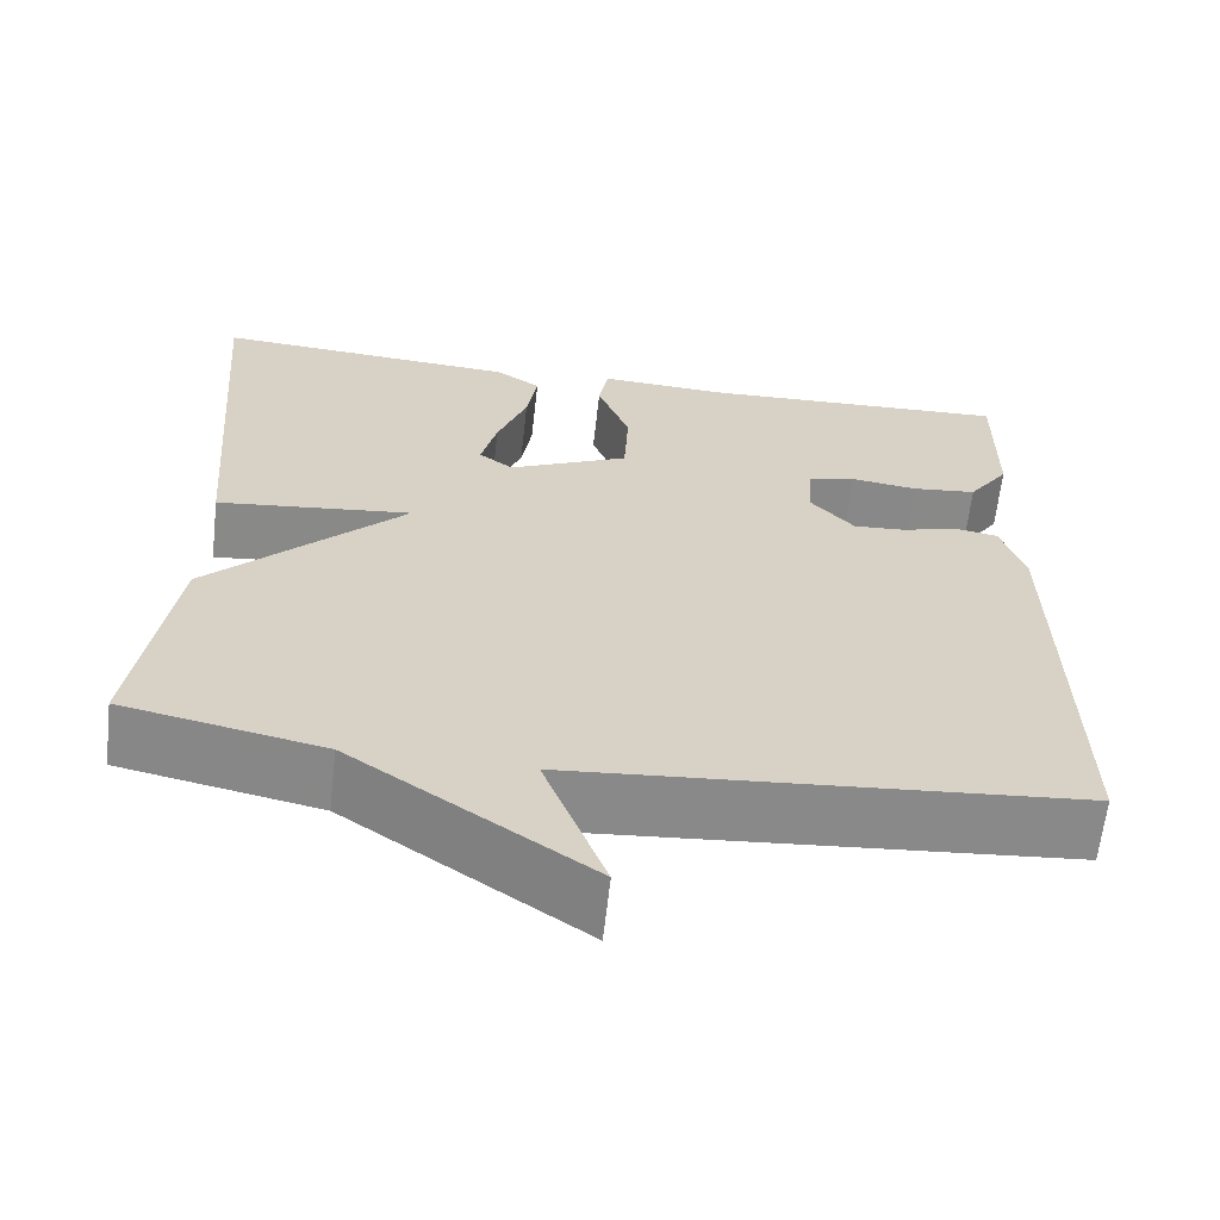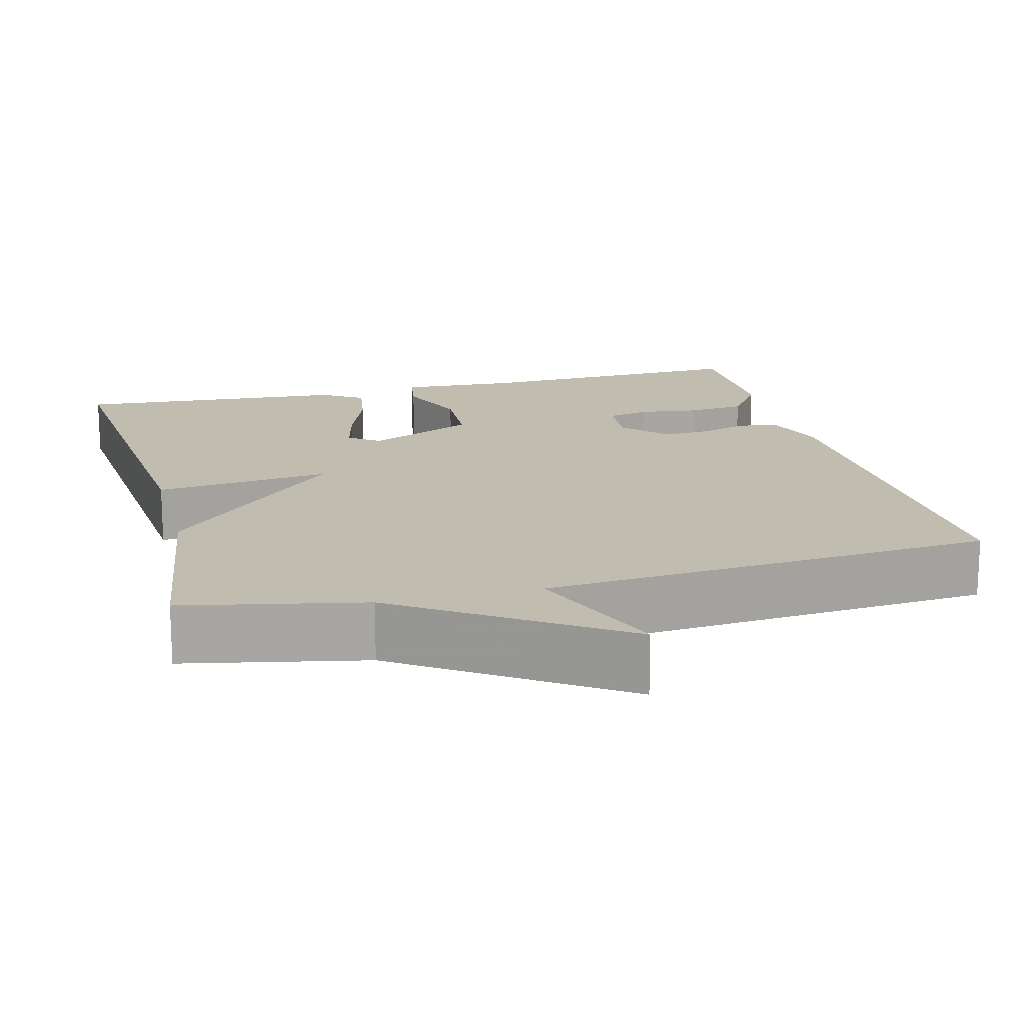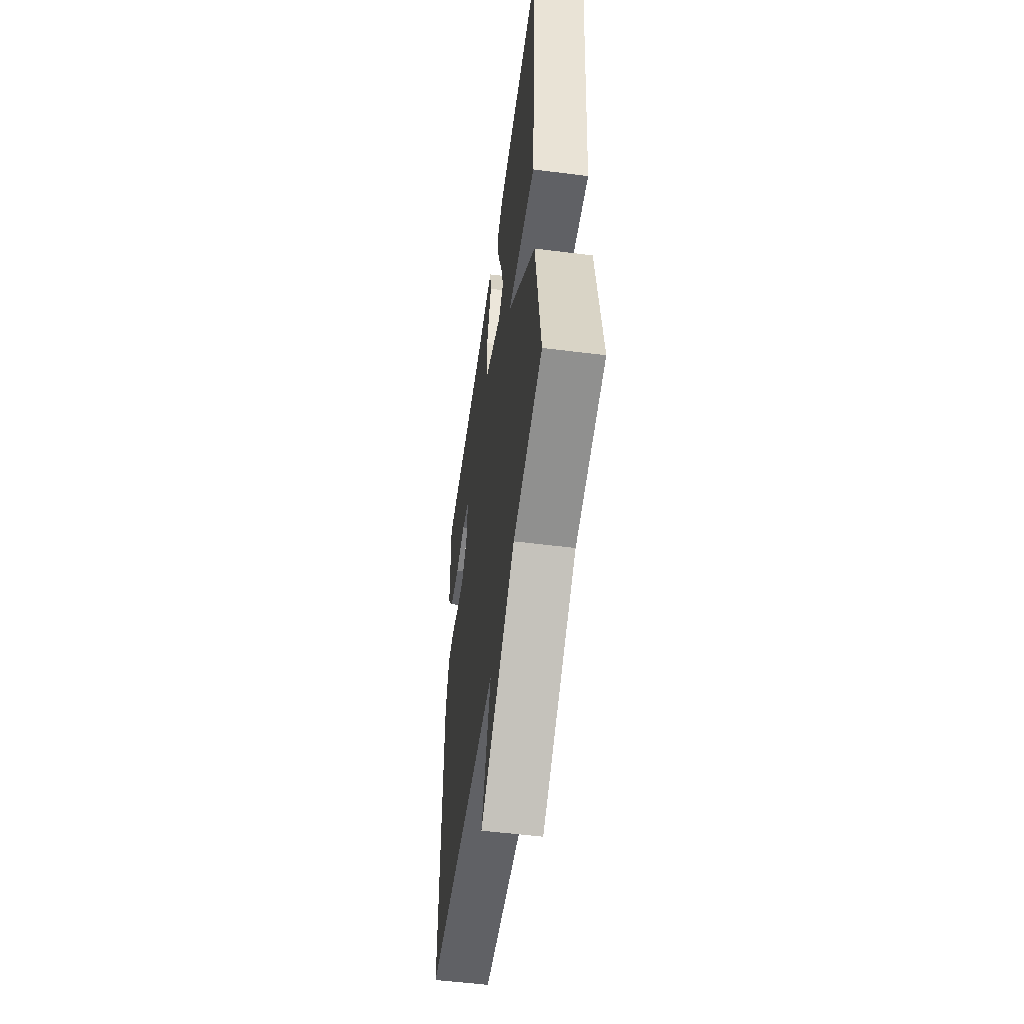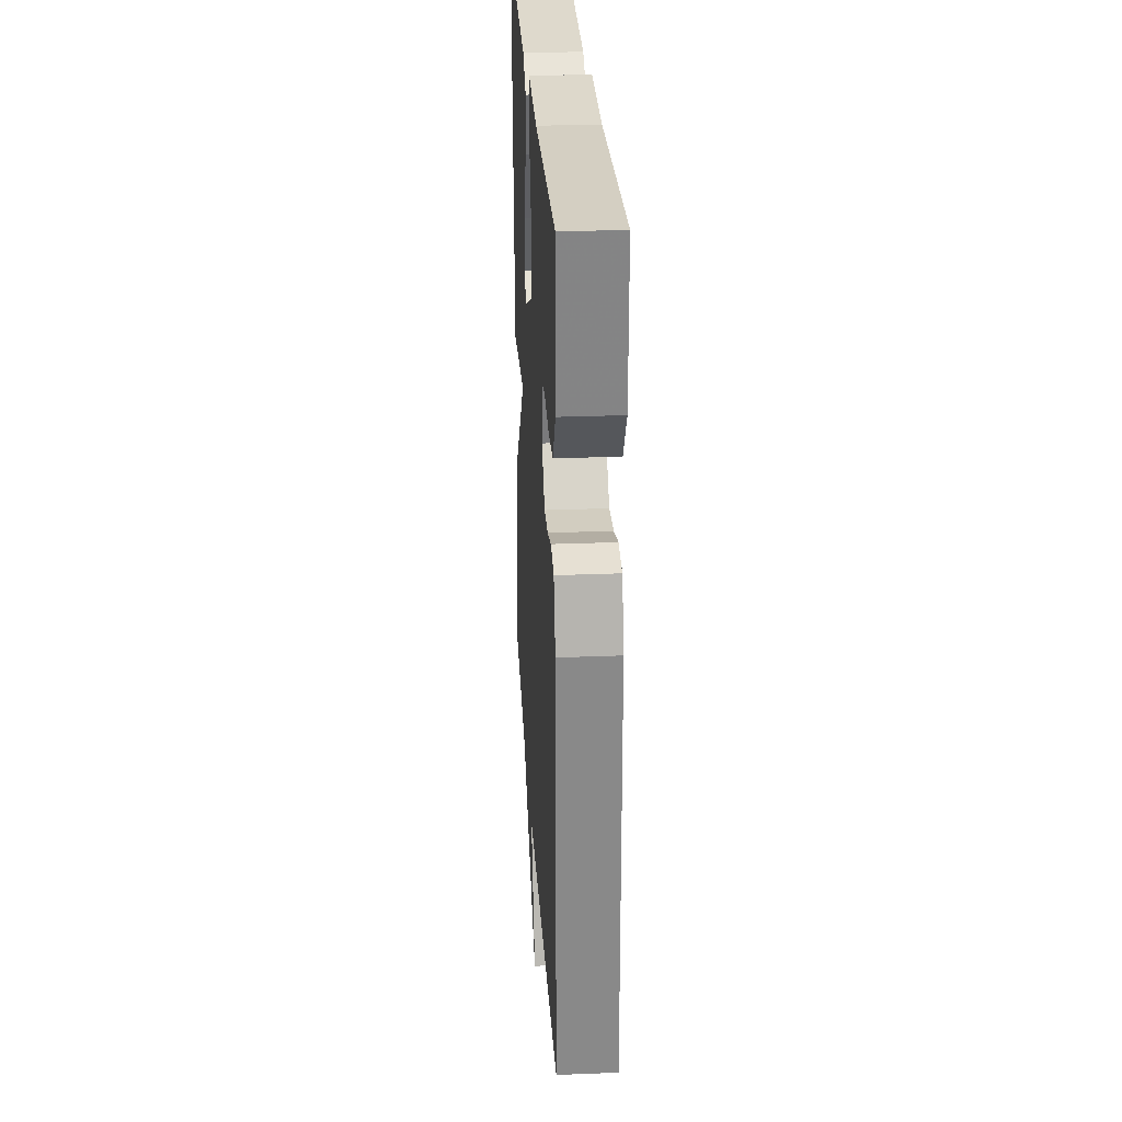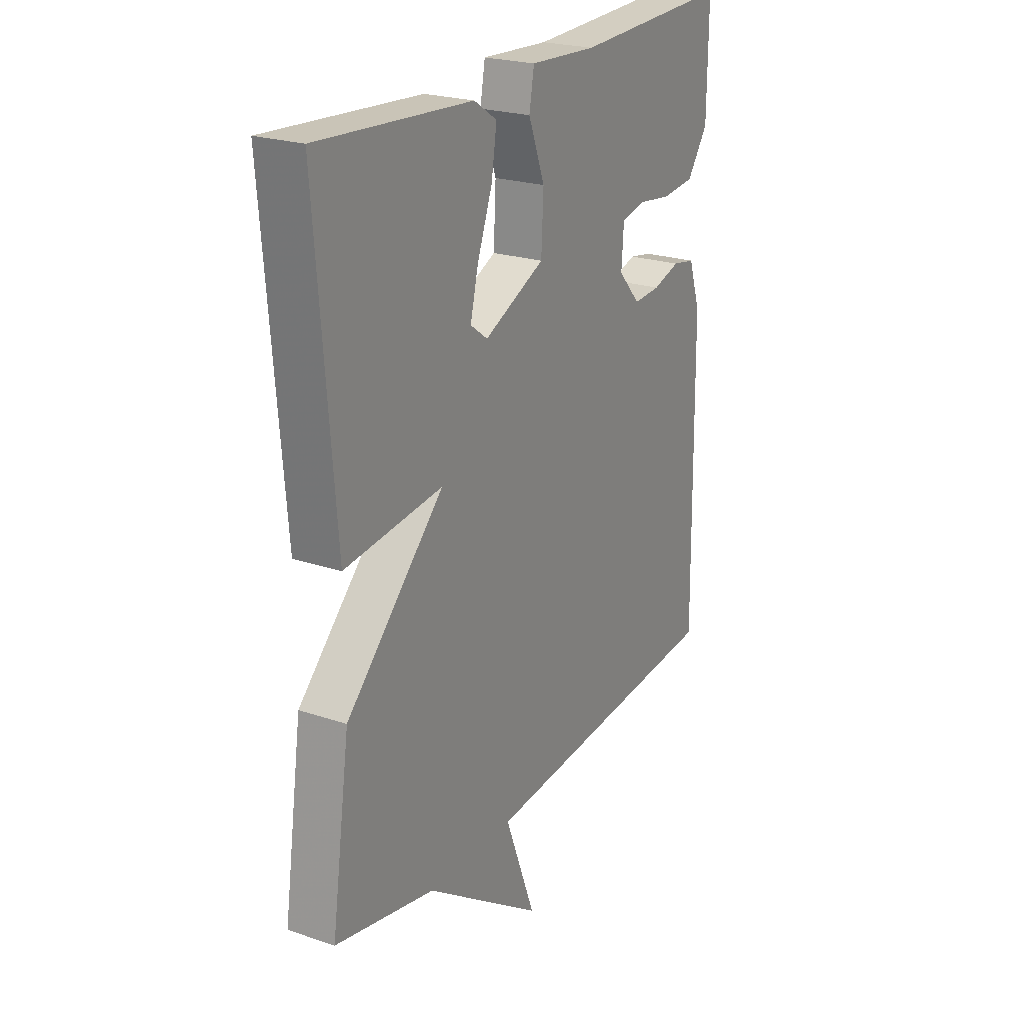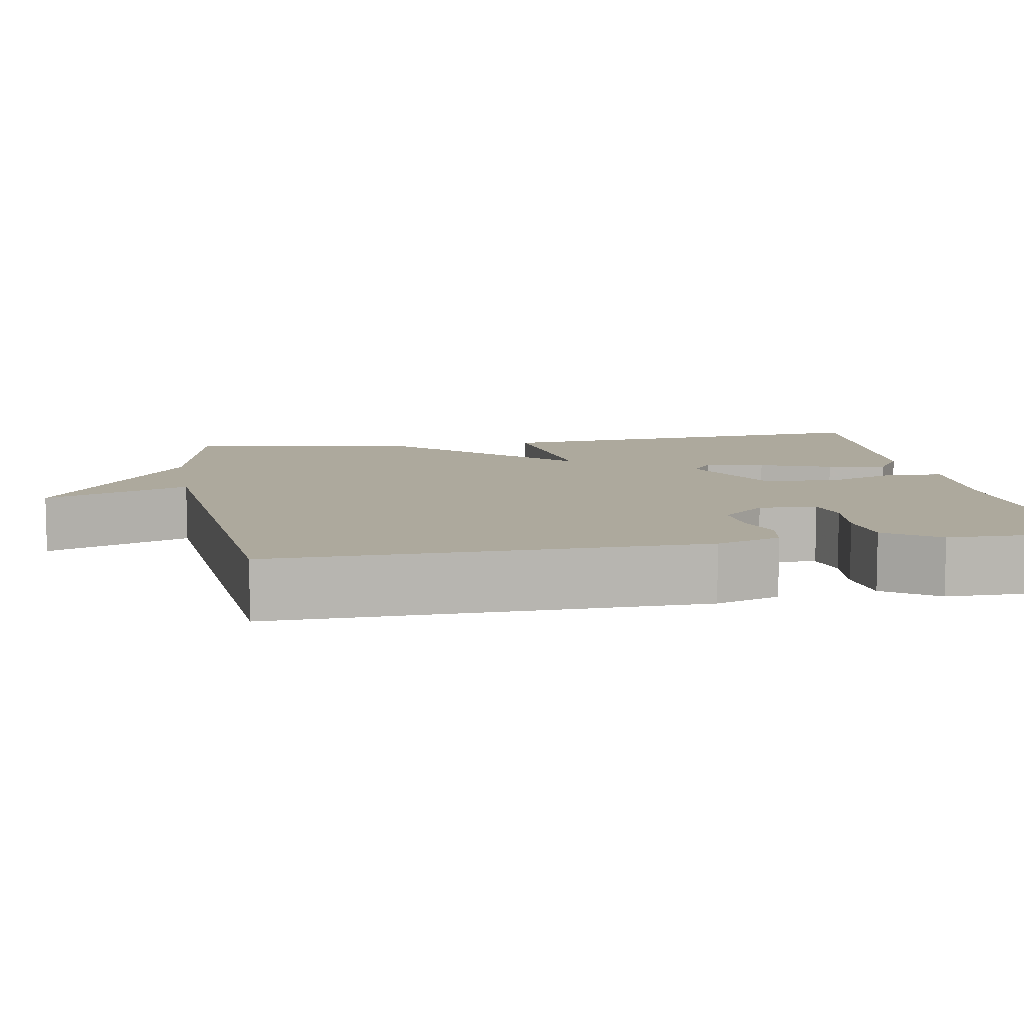
<metadata>
{"format":"obj","ext":"obj","renderer":"f3d","projection":"perspective","resolution":1024,"background":"white","views":[{"elev":-63.3,"azim":173.6,"up":"+Z"},{"elev":16.3,"azim":165.5,"up":"+Y"},{"elev":-53.8,"azim":82.3,"up":"+Z"},{"elev":28.1,"azim":-93.4,"up":"+Z"},{"elev":23.2,"azim":119.7,"up":"+Z"},{"elev":8.9,"azim":-100.2,"up":"+Y"}]}
</metadata>
<code>
v 0.5 0.07 -0.5
v 0.273 0.07 -0.547
v 0.003 0.07 -0.731
v 0.073 0.07 -0.547
v -0.5 0.07 -0.5
v -0.492 0.07 0.036
v -0.465 0.07 0.117
v -0.414 0.07 0.126
v -0.352 0.07 0.107
v -0.291 0.07 0.103
v -0.241 0.07 0.159
v -0.246 0.07 0.232
v -0.3 0.07 0.244
v -0.377 0.07 0.234
v -0.451 0.07 0.242
v -0.498 0.07 0.309
v -0.5 0.07 0.5
v -0.144 0.07 0.485
v 0.007 0.07 0.493
v 0.018 0.07 0.431
v -0.019 0.07 0.334
v -0.014 0.07 0.236
v 0.124 0.07 0.172
v 0.163 0.07 0.201
v 0.145 0.07 0.275
v 0.111 0.07 0.366
v 0.099 0.07 0.442
v 0.151 0.07 0.476
v 0.5 0.07 0.5
v 0.458 0.07 -0.012
v 0.235 0.07 0.013
v 0.458 0.07 -0.212
v 0.5 0 -0.5
v 0.273 0 -0.547
v 0.003 0 -0.731
v 0.073 0 -0.547
v -0.5 0 -0.5
v -0.492 0 0.036
v -0.465 0 0.117
v -0.414 0 0.126
v -0.352 0 0.107
v -0.291 0 0.103
v -0.241 0 0.159
v -0.246 0 0.232
v -0.3 0 0.244
v -0.377 0 0.234
v -0.451 0 0.242
v -0.498 0 0.309
v -0.5 0 0.5
v -0.144 0 0.485
v 0.007 0 0.493
v 0.018 0 0.431
v -0.019 0 0.334
v -0.014 0 0.236
v 0.124 0 0.172
v 0.163 0 0.201
v 0.145 0 0.275
v 0.111 0 0.366
v 0.099 0 0.442
v 0.151 0 0.476
v 0.5 0 0.5
v 0.458 0 -0.012
v 0.235 0 0.013
v 0.458 0 -0.212
f 31 32 1 2
f 29 30 31
f 28 29 31
f 27 28 31
f 25 26 27
f 25 27 31
f 24 25 31
f 23 24 31 2
f 18 19 20 21
f 17 18 21
f 16 17 21
f 15 16 21
f 14 15 21
f 13 14 21
f 12 13 21 22
f 22 23 2
f 12 22 2
f 11 12 2
f 7 8 9
f 6 7 9
f 5 6 9
f 4 5 9
f 4 9 10
f 2 3 4
f 2 4 10 11
f 34 33 64 63
f 63 62 61
f 63 61 60
f 63 60 59
f 59 58 57
f 63 59 57
f 63 57 56
f 34 63 56 55
f 53 52 51 50
f 53 50 49
f 53 49 48
f 53 48 47
f 53 47 46
f 53 46 45
f 54 53 45 44
f 34 55 54
f 34 54 44
f 34 44 43
f 41 40 39
f 41 39 38
f 41 38 37
f 41 37 36
f 42 41 36
f 36 35 34
f 43 42 36 34
f 1 33 34 2
f 2 34 35 3
f 3 35 36 4
f 4 36 37 5
f 5 37 38 6
f 6 38 39 7
f 7 39 40 8
f 8 40 41 9
f 9 41 42 10
f 10 42 43 11
f 11 43 44 12
f 12 44 45 13
f 13 45 46 14
f 14 46 47 15
f 15 47 48 16
f 16 48 49 17
f 17 49 50 18
f 18 50 51 19
f 19 51 52 20
f 20 52 53 21
f 21 53 54 22
f 22 54 55 23
f 23 55 56 24
f 24 56 57 25
f 25 57 58 26
f 26 58 59 27
f 27 59 60 28
f 28 60 61 29
f 29 61 62 30
f 30 62 63 31
f 31 63 64 32
f 32 64 33 1

</code>
